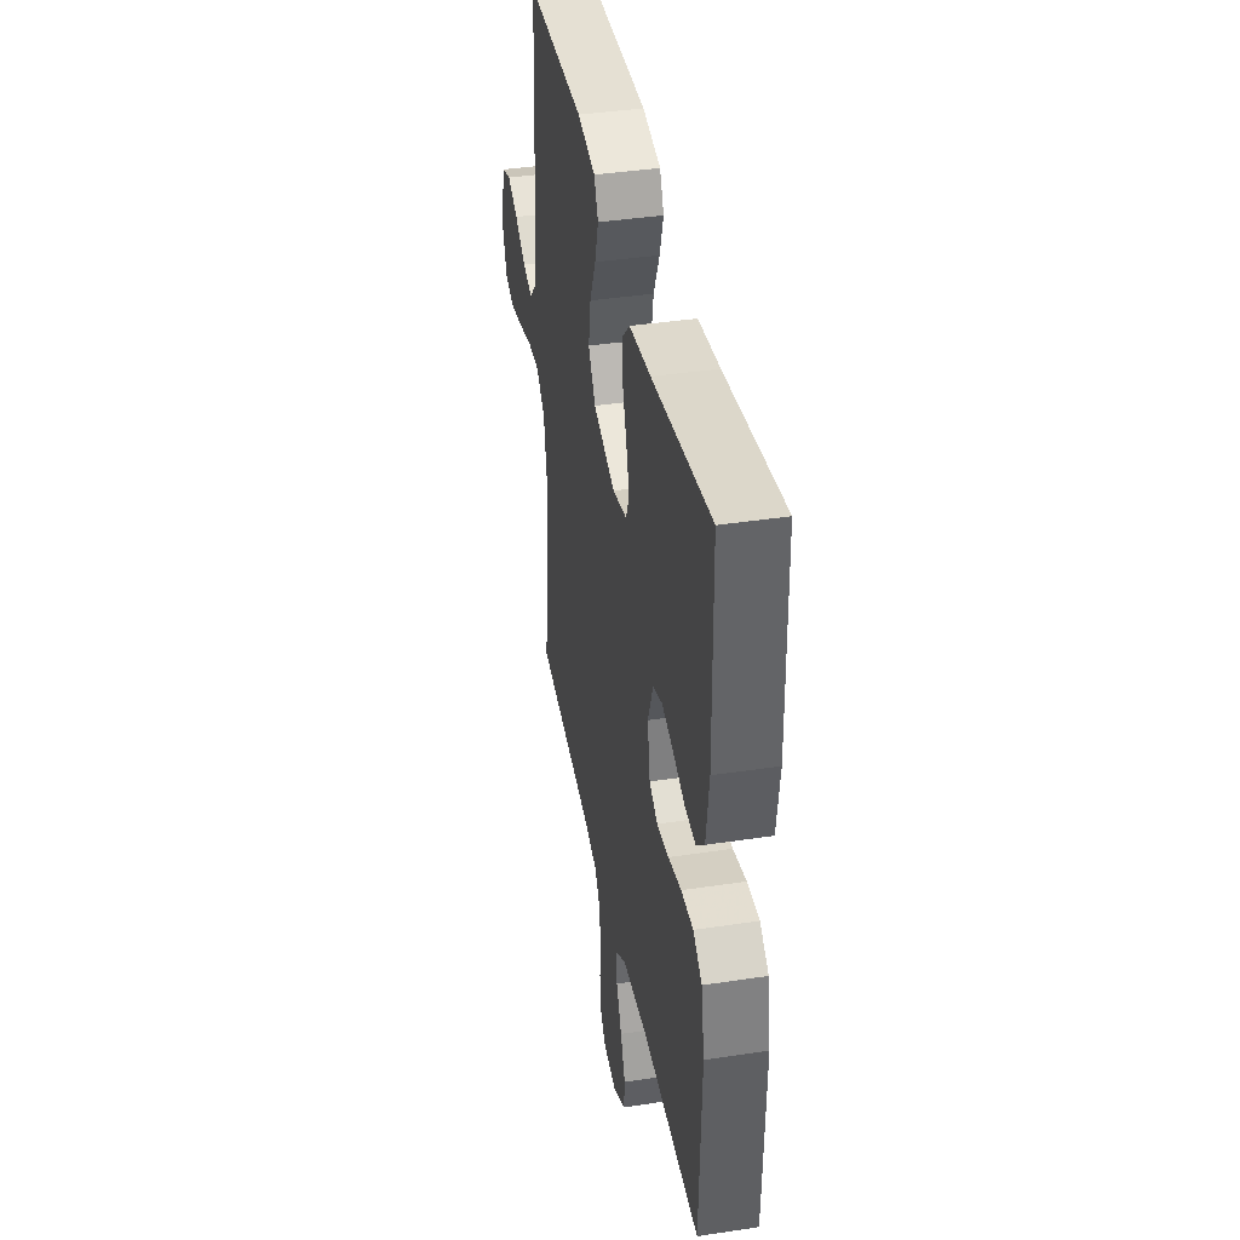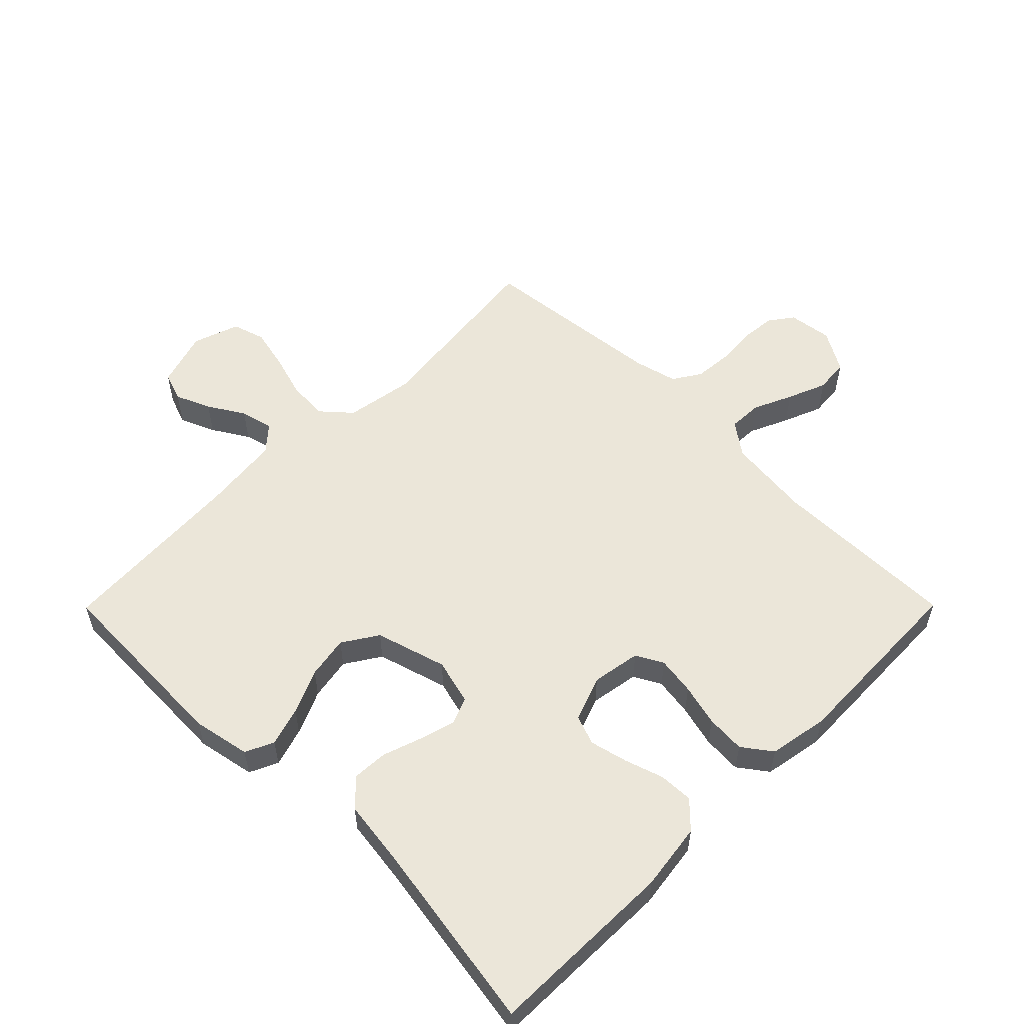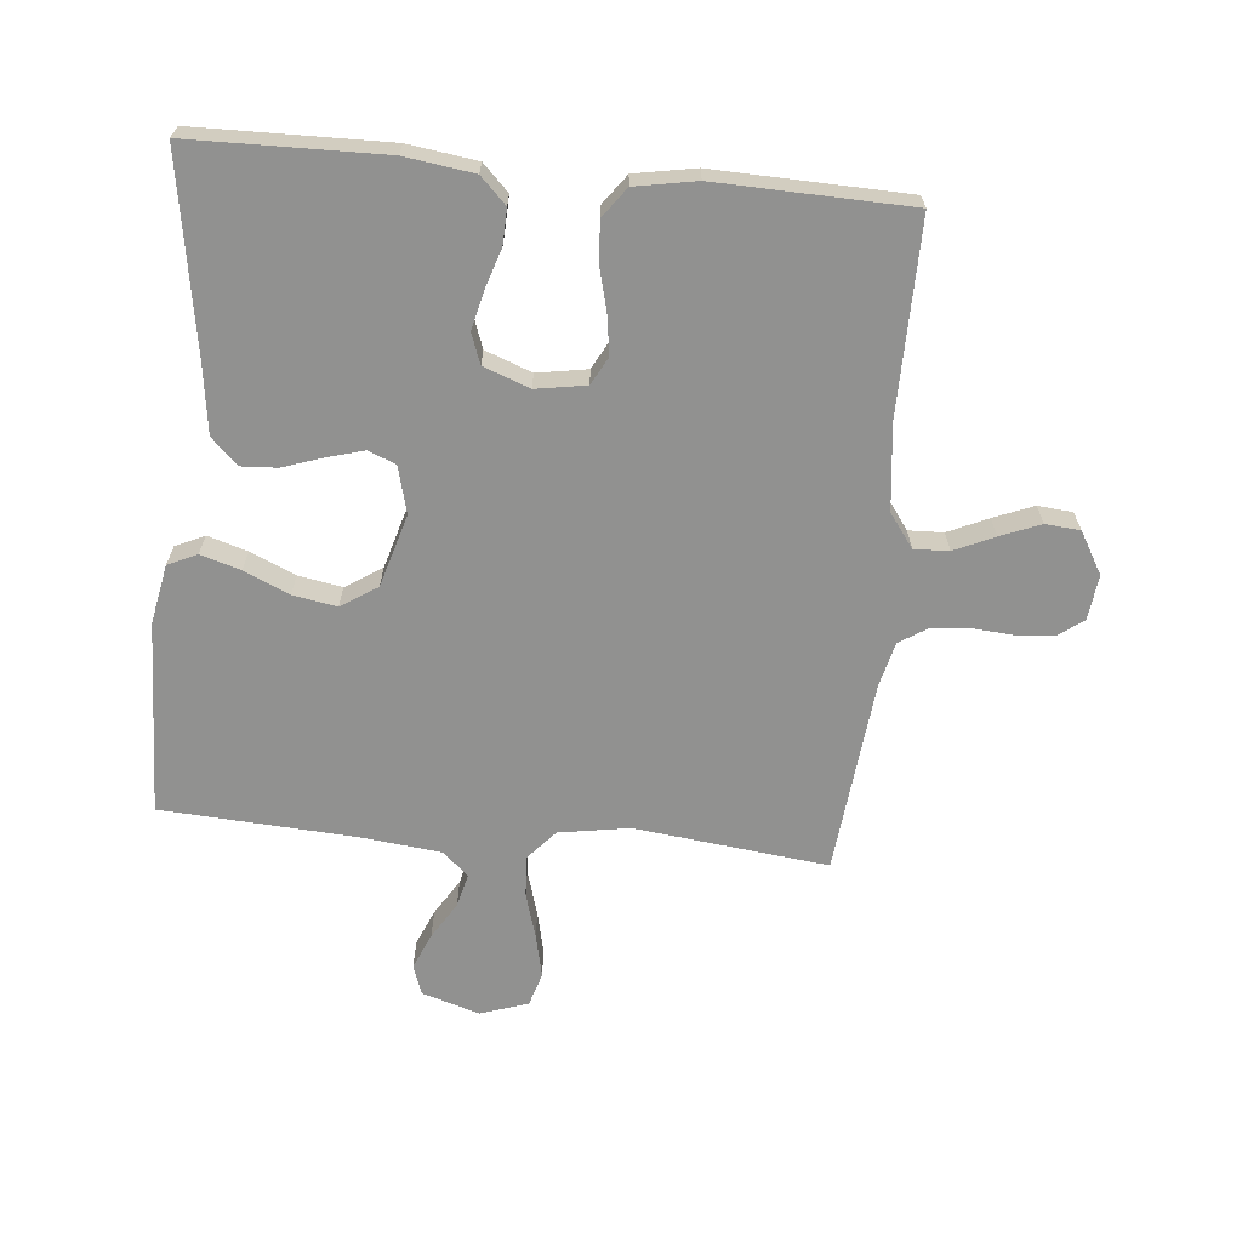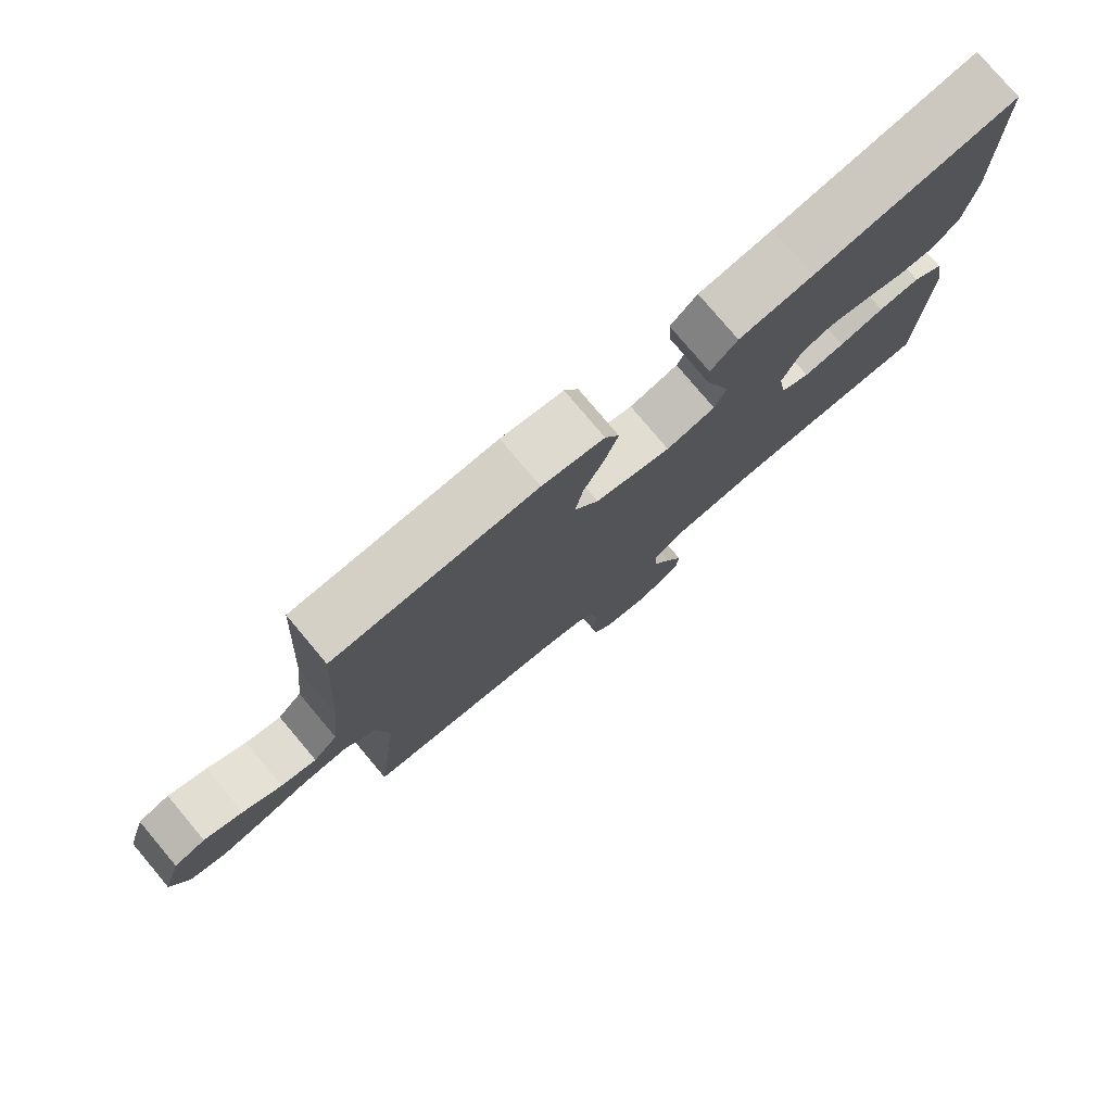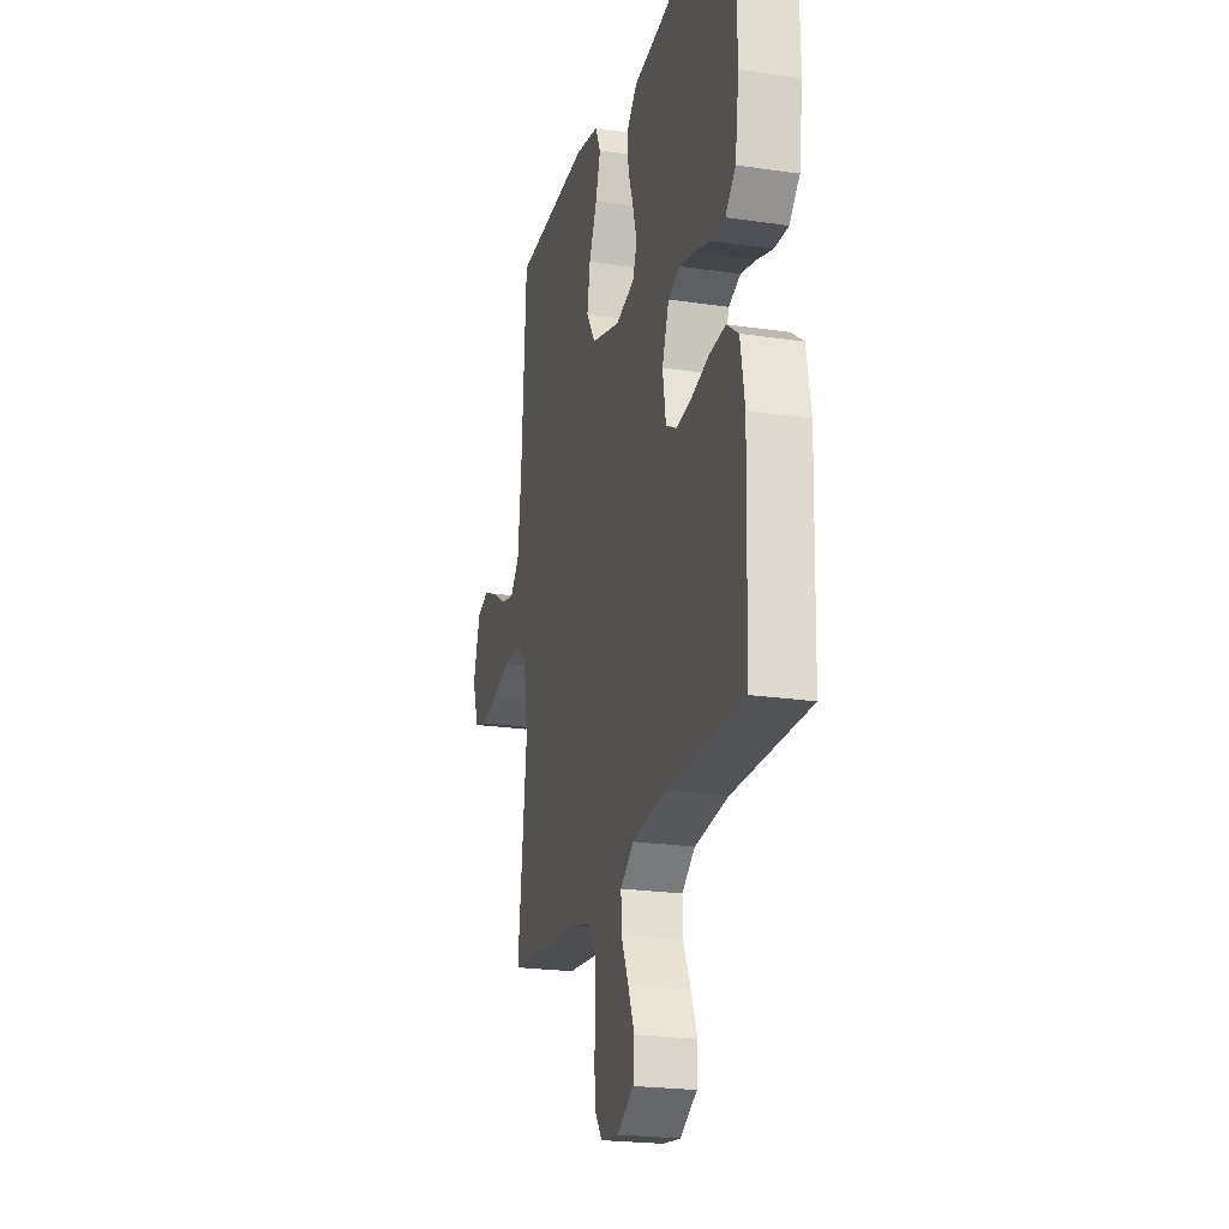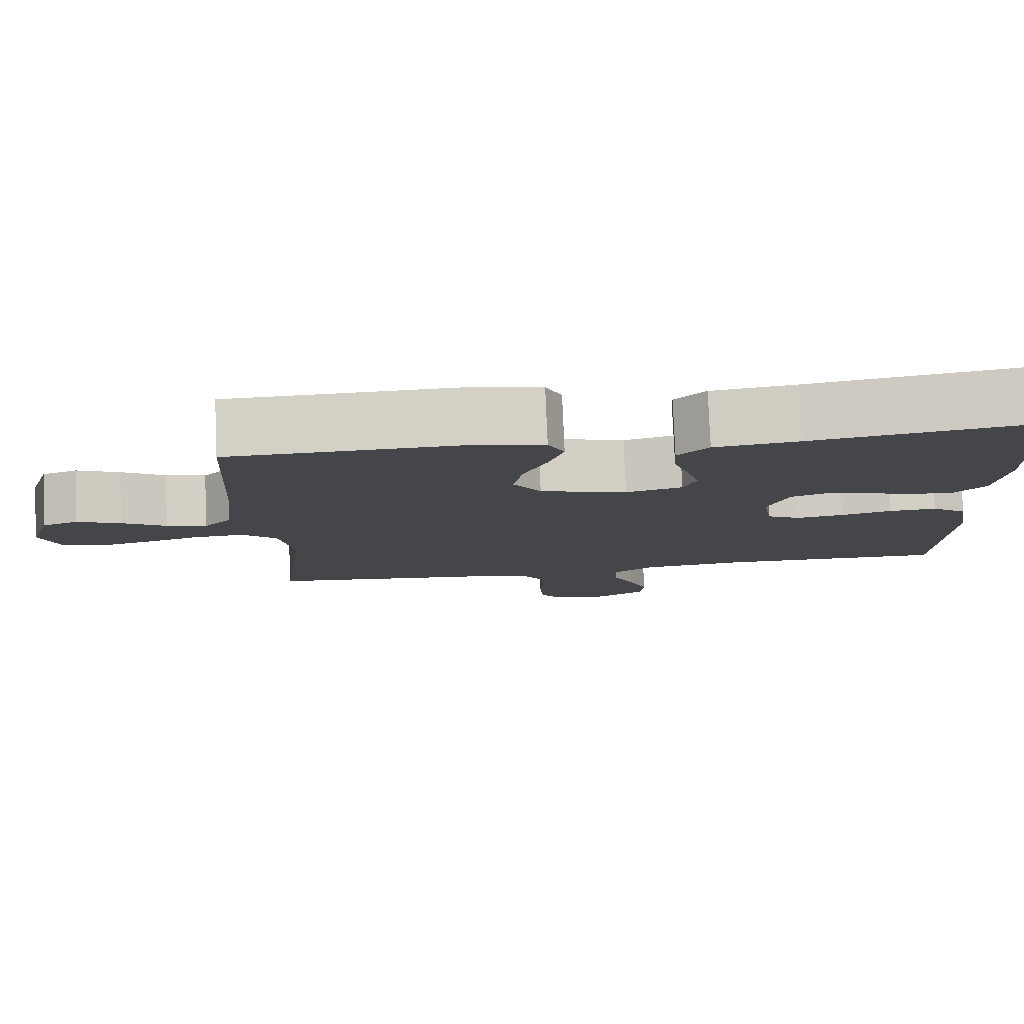
<metadata>
{"format":"obj","ext":"obj","renderer":"f3d","projection":"perspective","resolution":1024,"background":"white","views":[{"elev":40.2,"azim":79.4,"up":"+Z"},{"elev":55.6,"azim":44.8,"up":"+Y"},{"elev":-66.0,"azim":84.6,"up":"+Y"},{"elev":78.4,"azim":-40.1,"up":"+Z"},{"elev":-22.3,"azim":75.5,"up":"+Z"},{"elev":80.0,"azim":-2.4,"up":"+Z"}]}
</metadata>
<code>
v -0.5 0.07 -0.5
v -0.465 0.07 -0.2
v -0.483 0.07 -0.091
v -0.529 0.07 -0.05
v -0.593 0.07 -0.054
v -0.664 0.07 -0.075
v -0.73 0.07 -0.09
v -0.782 0.07 -0.074
v -0.807 0.07 0
v -0.779 0.07 0.09
v -0.733 0.07 0.106
v -0.677 0.07 0.082
v -0.62 0.07 0.047
v -0.568 0.07 0.034
v -0.532 0.07 0.074
v -0.518 0.07 0.2
v -0.5 0.07 0.5
v -0.2 0.07 0.51
v -0.108 0.07 0.492
v -0.087 0.07 0.447
v -0.106 0.07 0.385
v -0.137 0.07 0.315
v -0.149 0.07 0.247
v -0.113 0.07 0.191
v 0 0.07 0.158
v 0.073 0.07 0.177
v 0.09 0.07 0.22
v 0.074 0.07 0.277
v 0.053 0.07 0.339
v 0.05 0.07 0.395
v 0.09 0.07 0.436
v 0.2 0.07 0.451
v 0.5 0.07 0.5
v 0.505 0.07 0.2
v 0.49 0.07 0.093
v 0.45 0.07 0.053
v 0.395 0.07 0.055
v 0.333 0.07 0.075
v 0.274 0.07 0.089
v 0.227 0.07 0.072
v 0.2 0.07 0
v 0.213 0.07 -0.078
v 0.256 0.07 -0.101
v 0.317 0.07 -0.092
v 0.384 0.07 -0.075
v 0.446 0.07 -0.071
v 0.492 0.07 -0.105
v 0.509 0.07 -0.2
v 0.5 0.07 -0.5
v 0.2 0.07 -0.497
v 0.067 0.07 -0.512
v 0.015 0.07 -0.55
v 0.017 0.07 -0.604
v 0.045 0.07 -0.666
v 0.07 0.07 -0.728
v 0.065 0.07 -0.782
v 0 0.07 -0.82
v -0.07 0.07 -0.811
v -0.098 0.07 -0.773
v -0.103 0.07 -0.716
v -0.098 0.07 -0.652
v -0.103 0.07 -0.592
v -0.131 0.07 -0.548
v -0.2 0.07 -0.531
v -0.5 0 -0.5
v -0.465 0 -0.2
v -0.483 0 -0.091
v -0.529 0 -0.05
v -0.593 0 -0.054
v -0.664 0 -0.075
v -0.73 0 -0.09
v -0.782 0 -0.074
v -0.807 0 0
v -0.779 0 0.09
v -0.733 0 0.106
v -0.677 0 0.082
v -0.62 0 0.047
v -0.568 0 0.034
v -0.532 0 0.074
v -0.518 0 0.2
v -0.5 0 0.5
v -0.2 0 0.51
v -0.108 0 0.492
v -0.087 0 0.447
v -0.106 0 0.385
v -0.137 0 0.315
v -0.149 0 0.247
v -0.113 0 0.191
v 0 0 0.158
v 0.073 0 0.177
v 0.09 0 0.22
v 0.074 0 0.277
v 0.053 0 0.339
v 0.05 0 0.395
v 0.09 0 0.436
v 0.2 0 0.451
v 0.5 0 0.5
v 0.505 0 0.2
v 0.49 0 0.093
v 0.45 0 0.053
v 0.395 0 0.055
v 0.333 0 0.075
v 0.274 0 0.089
v 0.227 0 0.072
v 0.2 0 0
v 0.213 0 -0.078
v 0.256 0 -0.101
v 0.317 0 -0.092
v 0.384 0 -0.075
v 0.446 0 -0.071
v 0.492 0 -0.105
v 0.509 0 -0.2
v 0.5 0 -0.5
v 0.2 0 -0.497
v 0.067 0 -0.512
v 0.015 0 -0.55
v 0.017 0 -0.604
v 0.045 0 -0.666
v 0.07 0 -0.728
v 0.065 0 -0.782
v 0 0 -0.82
v -0.07 0 -0.811
v -0.098 0 -0.773
v -0.103 0 -0.716
v -0.098 0 -0.652
v -0.103 0 -0.592
v -0.131 0 -0.548
v -0.2 0 -0.531
f 58 59 60 61
f 58 61 62
f 57 58 62
f 56 57 62
f 53 54 55 56
f 53 56 62 63
f 47 48 49 50
f 47 50 51
f 44 45 46 47
f 43 44 47 51
f 42 43 51 52
f 35 36 37 38
f 35 38 39
f 32 33 34 35
f 32 35 39
f 31 32 39 40
f 28 29 30 31
f 27 28 31 40
f 19 20 21 22
f 19 22 23
f 16 17 18 19
f 15 16 19 23
f 14 15 23 24
f 10 11 12 13
f 8 9 10 13
f 8 13 14
f 5 6 7 8
f 5 8 14 24
f 64 1 2
f 63 64 2 3
f 52 53 63 3
f 41 42 52 3
f 26 27 40 41
f 25 26 41 3
f 4 5 24 25
f 3 4 25
f 125 124 123 122
f 126 125 122
f 126 122 121
f 126 121 120
f 120 119 118 117
f 127 126 120 117
f 114 113 112 111
f 115 114 111
f 111 110 109 108
f 115 111 108 107
f 116 115 107 106
f 102 101 100 99
f 103 102 99
f 99 98 97 96
f 103 99 96
f 104 103 96 95
f 95 94 93 92
f 104 95 92 91
f 86 85 84 83
f 87 86 83
f 83 82 81 80
f 87 83 80 79
f 88 87 79 78
f 77 76 75 74
f 77 74 73 72
f 78 77 72
f 72 71 70 69
f 88 78 72 69
f 66 65 128
f 67 66 128 127
f 67 127 117 116
f 67 116 106 105
f 105 104 91 90
f 67 105 90 89
f 89 88 69 68
f 89 68 67
f 1 65 66 2
f 2 66 67 3
f 3 67 68 4
f 4 68 69 5
f 5 69 70 6
f 6 70 71 7
f 7 71 72 8
f 8 72 73 9
f 9 73 74 10
f 10 74 75 11
f 11 75 76 12
f 12 76 77 13
f 13 77 78 14
f 14 78 79 15
f 15 79 80 16
f 16 80 81 17
f 17 81 82 18
f 18 82 83 19
f 19 83 84 20
f 20 84 85 21
f 21 85 86 22
f 22 86 87 23
f 23 87 88 24
f 24 88 89 25
f 25 89 90 26
f 26 90 91 27
f 27 91 92 28
f 28 92 93 29
f 29 93 94 30
f 30 94 95 31
f 31 95 96 32
f 32 96 97 33
f 33 97 98 34
f 34 98 99 35
f 35 99 100 36
f 36 100 101 37
f 37 101 102 38
f 38 102 103 39
f 39 103 104 40
f 40 104 105 41
f 41 105 106 42
f 42 106 107 43
f 43 107 108 44
f 44 108 109 45
f 45 109 110 46
f 46 110 111 47
f 47 111 112 48
f 48 112 113 49
f 49 113 114 50
f 50 114 115 51
f 51 115 116 52
f 52 116 117 53
f 53 117 118 54
f 54 118 119 55
f 55 119 120 56
f 56 120 121 57
f 57 121 122 58
f 58 122 123 59
f 59 123 124 60
f 60 124 125 61
f 61 125 126 62
f 62 126 127 63
f 63 127 128 64
f 64 128 65 1

</code>
